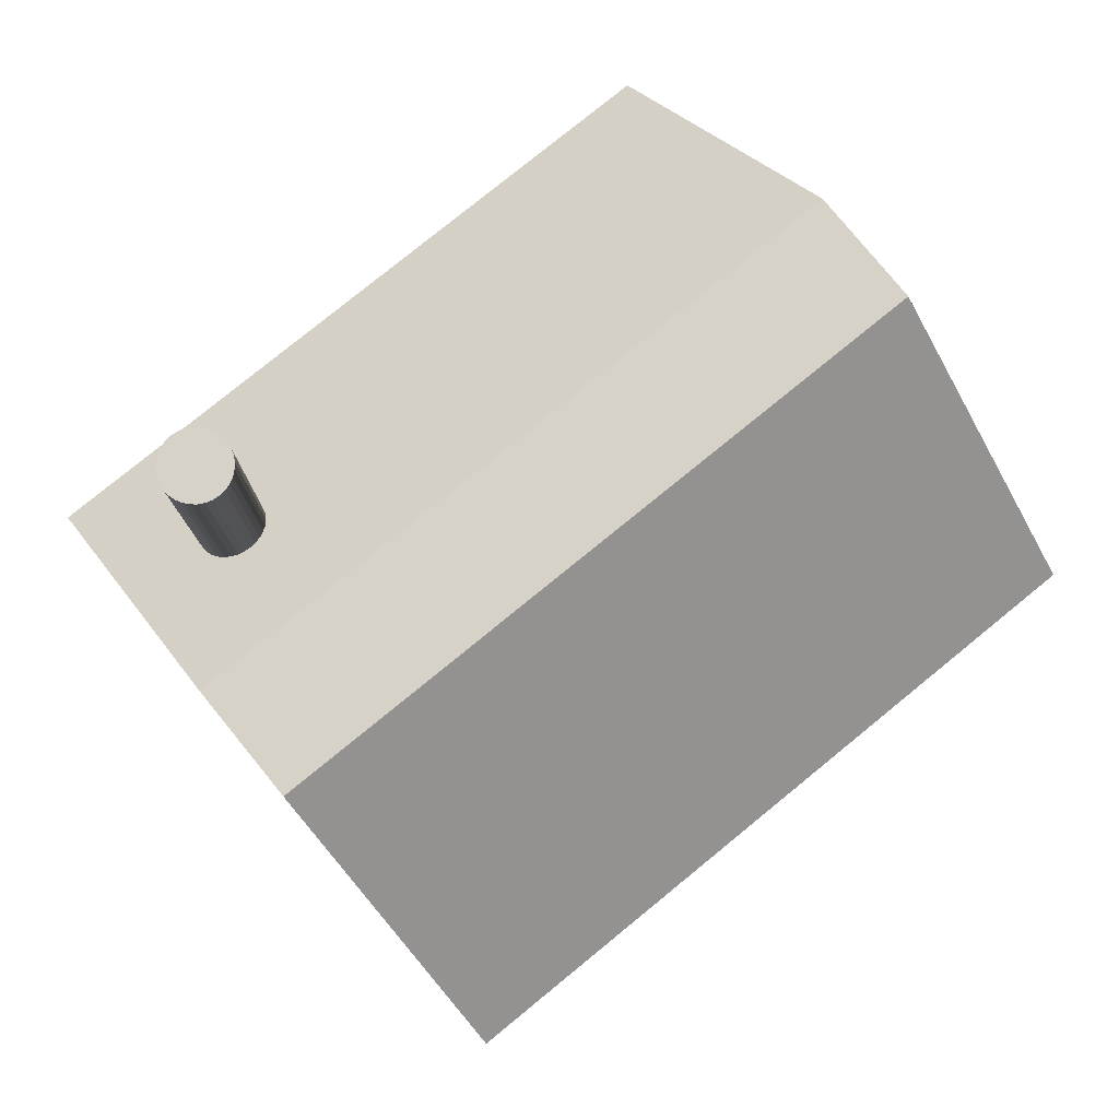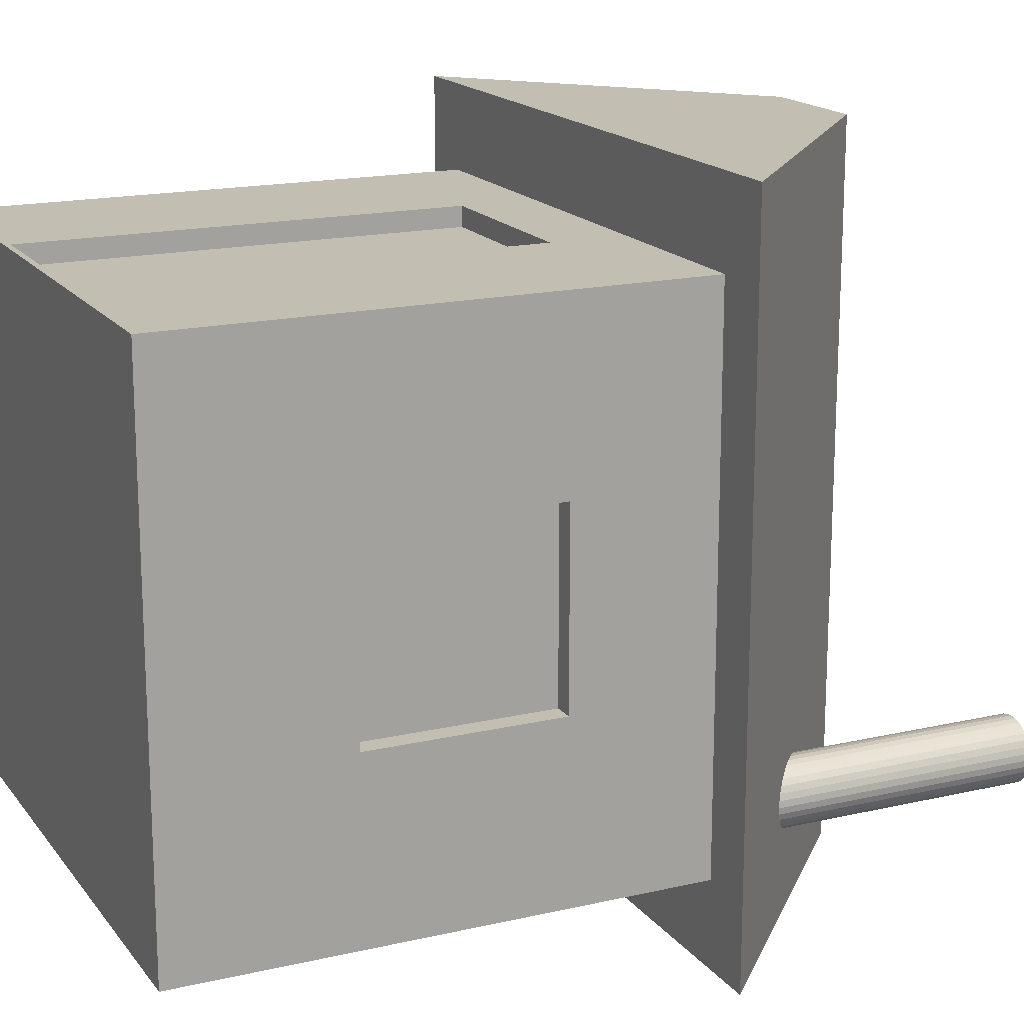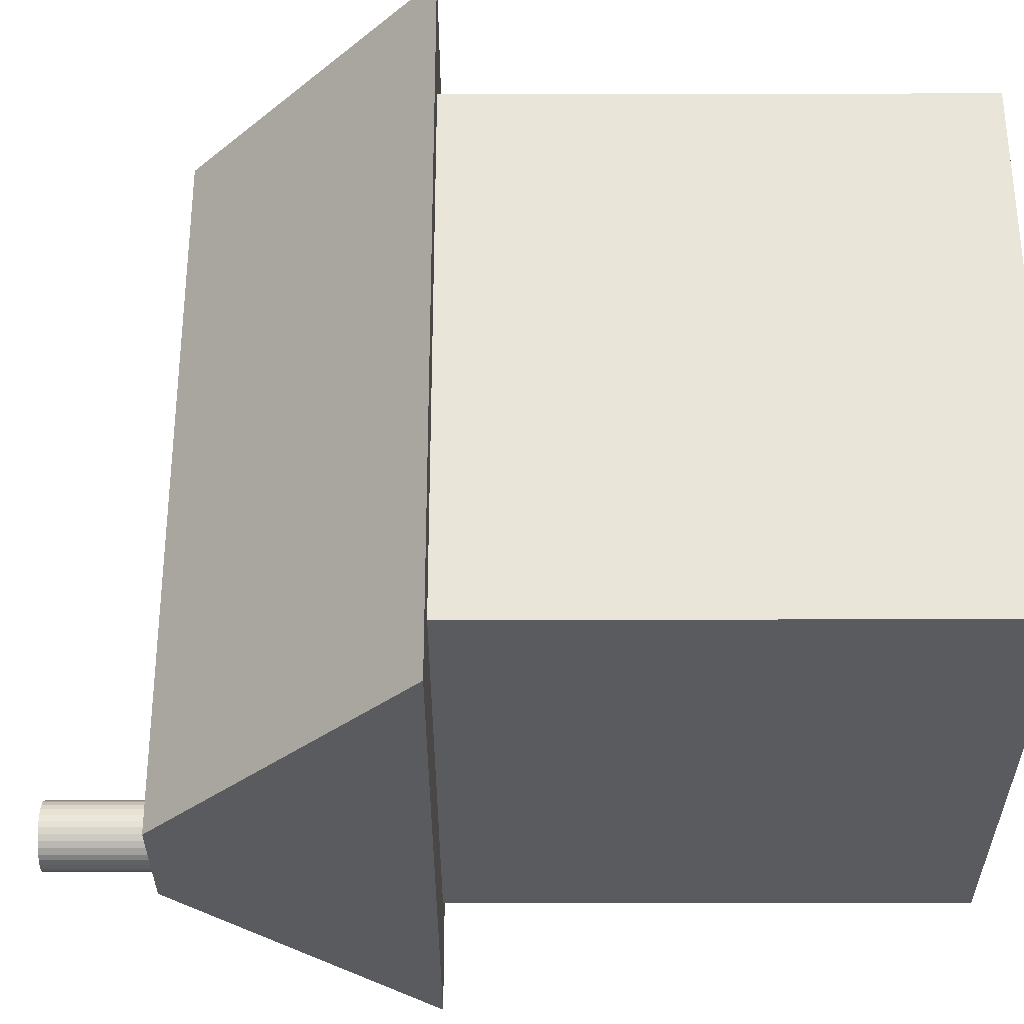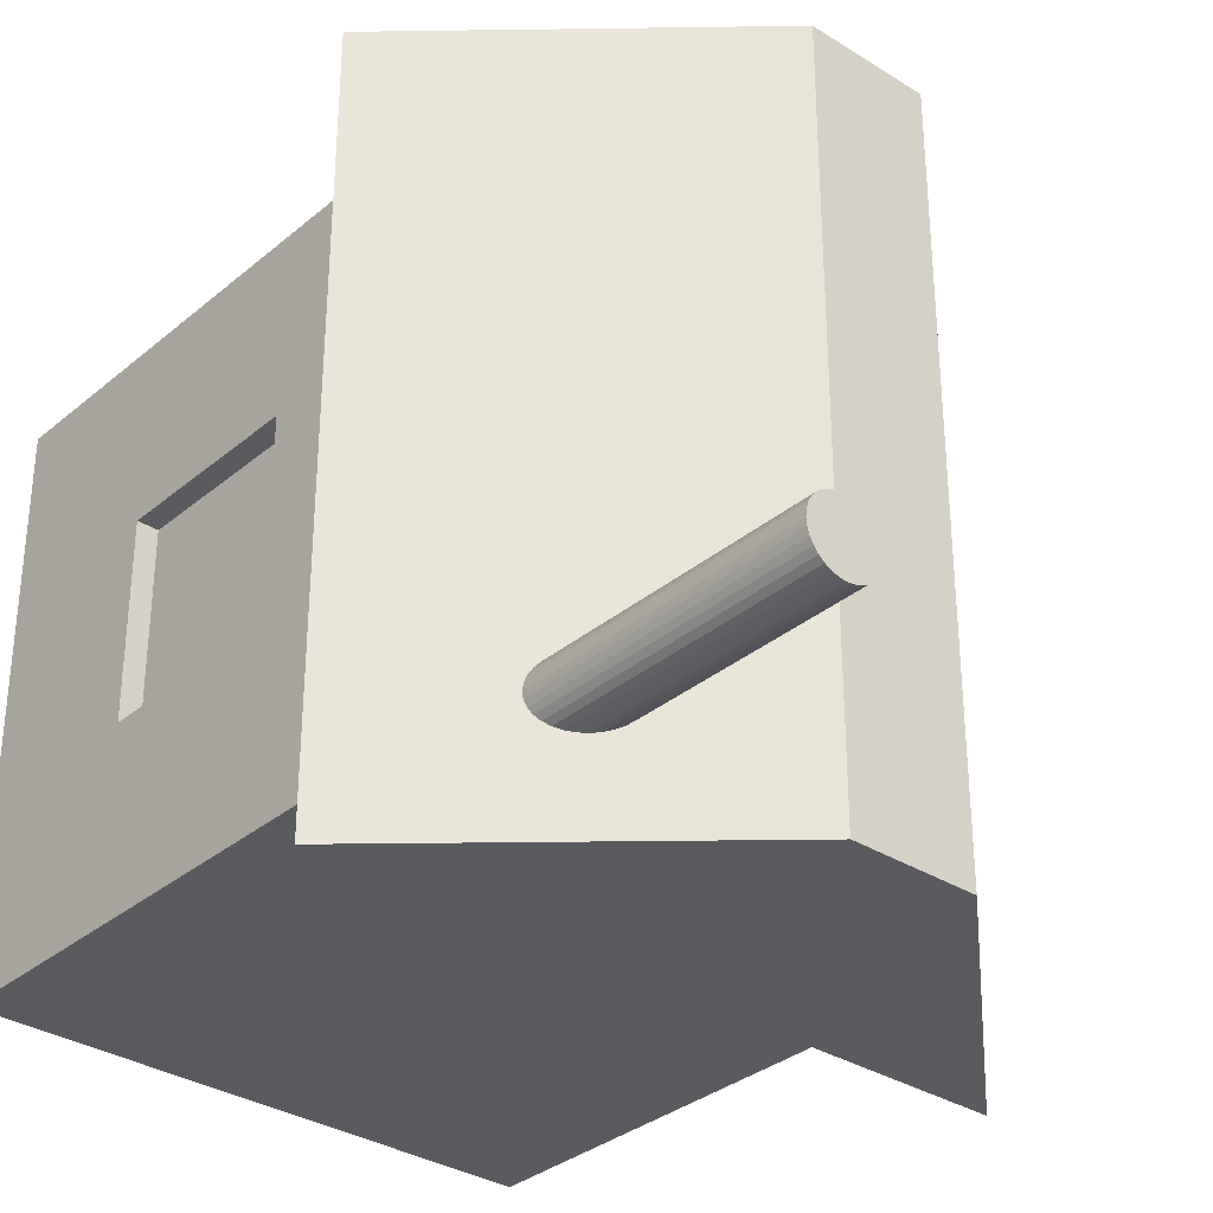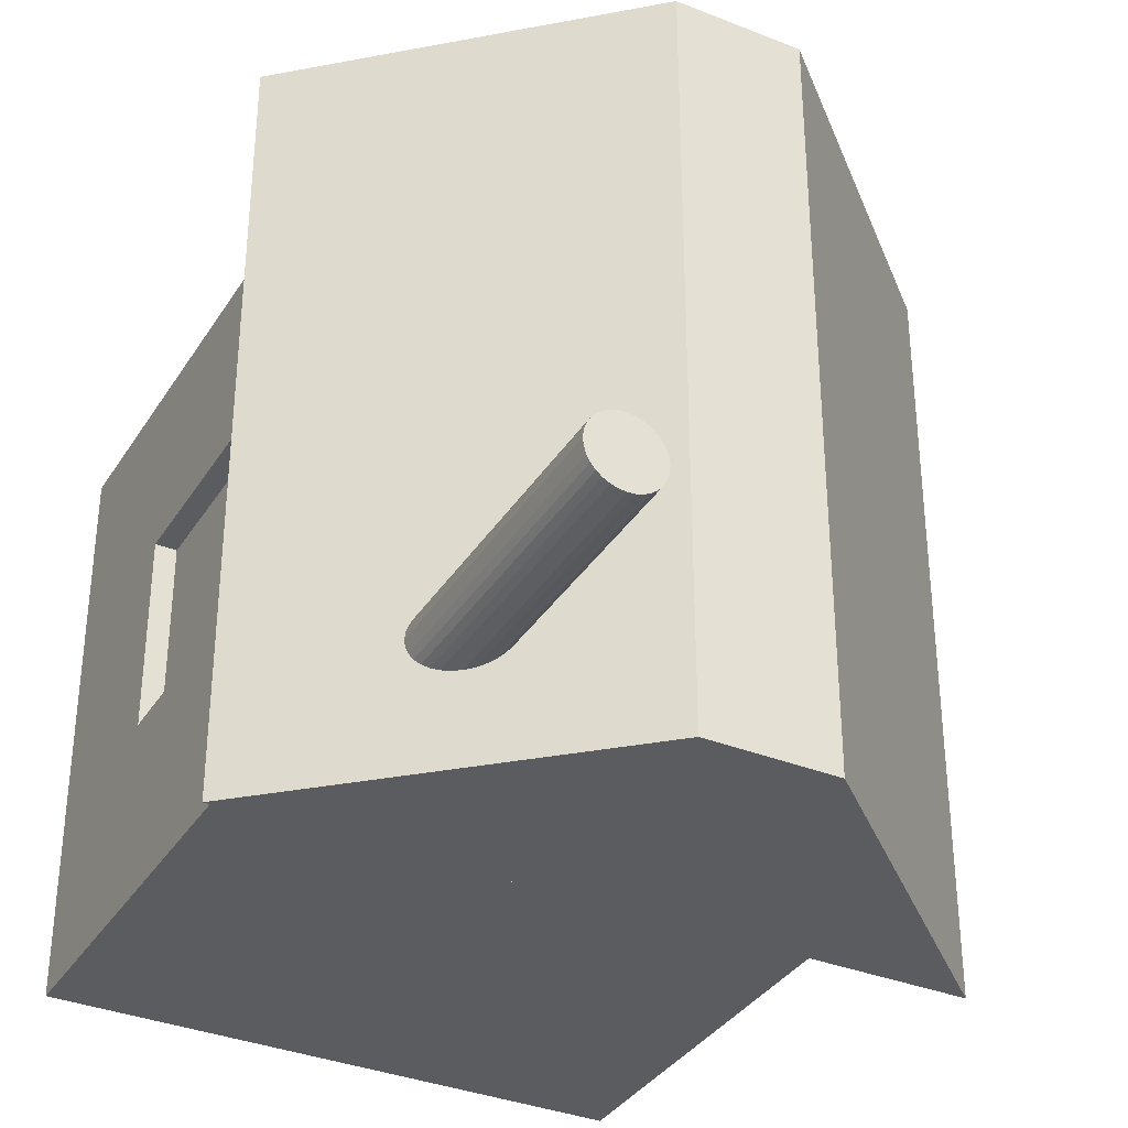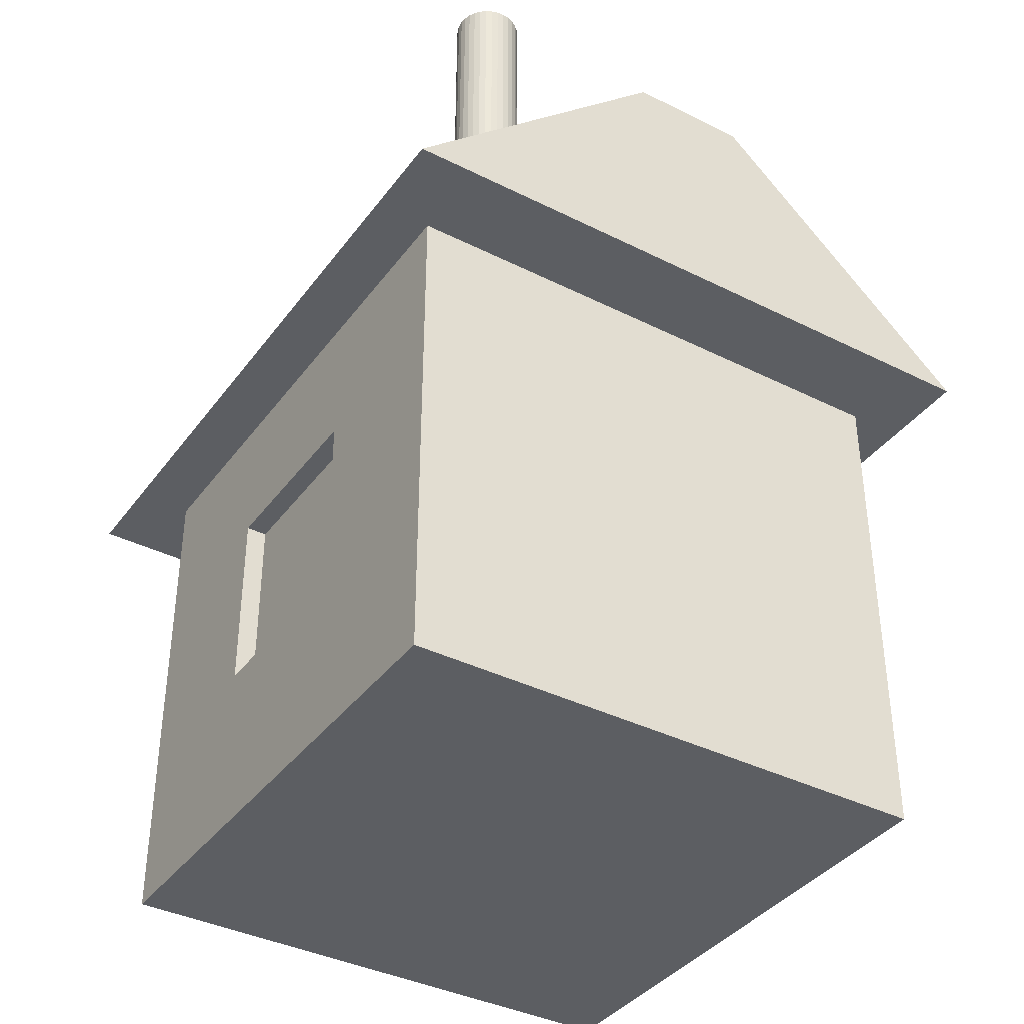
<metadata>
{"format":"obj","ext":"obj","renderer":"f3d","projection":"perspective","resolution":1024,"background":"white","views":[{"elev":78.6,"azim":-129.2,"up":"+Y"},{"elev":17.1,"azim":65.1,"up":"+Z"},{"elev":-32.2,"azim":-89.9,"up":"+Z"},{"elev":-32.9,"azim":138.9,"up":"+Z"},{"elev":-35.0,"azim":152.0,"up":"+Z"},{"elev":-38.2,"azim":147.6,"up":"+Y"}]}
</metadata>
<code>
o Cube.001_Cube.002
v -5.2 6.712 5.657
v -0.9446 10.57 5.657
v -5.2 6.712 -5.657
v -0.9446 10.57 -5.657
v 5.2 6.712 5.657
v 0.9446 10.57 5.657
v 5.2 6.712 -5.657
v 0.9446 10.57 -5.657
v -4.3 -1.3 4.3
v -4.3 7.3 4.3
v -4.3 -1.3 -4.3
v -4.3 7.3 -4.3
v 4.3 -1.3 4.3
v 4.3 7.3 4.3
v 4.3 -1.3 -4.3
v 4.3 7.3 -4.3
v -1.492 -1.209 4.3
v -1.492 5.539 4.3
v 1.492 5.539 4.3
v 1.492 -1.209 4.3
v 4.3 4.495 -1.495
v 4.3 1.505 -1.495
v 4.3 1.505 1.495
v 4.3 4.495 1.495
v 3.975 4.495 -1.495
v 3.975 1.505 -1.495
v 3.975 1.505 1.495
v 3.975 4.495 1.495
v -1.492 -1.209 3.985
v -1.492 5.539 3.985
v 1.492 5.539 3.985
v 1.492 -1.209 3.985
v 2.948 7.867 -4.354
v 2.948 12.62 -4.354
v 3.051 7.867 -4.344
v 3.051 12.62 -4.344
v 3.15 7.867 -4.314
v 3.15 12.62 -4.314
v 3.241 7.867 -4.265
v 3.241 12.62 -4.265
v 3.321 7.867 -4.199
v 3.321 12.62 -4.199
v 3.387 7.867 -4.119
v 3.387 12.62 -4.119
v 3.436 7.867 -4.028
v 3.436 12.62 -4.028
v 3.466 7.867 -3.929
v 3.466 12.62 -3.929
v 3.476 7.867 -3.826
v 3.476 12.62 -3.826
v 3.466 7.867 -3.723
v 3.466 12.62 -3.723
v 3.436 7.867 -3.623
v 3.436 12.62 -3.623
v 3.387 7.867 -3.532
v 3.387 12.62 -3.532
v 3.321 7.867 -3.452
v 3.321 12.62 -3.452
v 3.241 7.867 -3.386
v 3.241 12.62 -3.386
v 3.15 7.867 -3.337
v 3.15 12.62 -3.337
v 3.051 7.867 -3.307
v 3.051 12.62 -3.307
v 2.948 7.867 -3.297
v 2.948 12.62 -3.297
v 2.845 7.867 -3.307
v 2.845 12.62 -3.307
v 2.745 7.867 -3.337
v 2.745 12.62 -3.337
v 2.654 7.867 -3.386
v 2.654 12.62 -3.386
v 2.574 7.867 -3.452
v 2.574 12.62 -3.452
v 2.508 7.867 -3.532
v 2.508 12.62 -3.532
v 2.459 7.867 -3.623
v 2.459 12.62 -3.623
v 2.429 7.867 -3.723
v 2.429 12.62 -3.723
v 2.419 7.867 -3.826
v 2.419 12.62 -3.826
v 2.429 7.867 -3.929
v 2.429 12.62 -3.929
v 2.459 7.867 -4.028
v 2.459 12.62 -4.028
v 2.508 7.867 -4.119
v 2.508 12.62 -4.119
v 2.574 7.867 -4.199
v 2.574 12.62 -4.199
v 2.654 7.867 -4.265
v 2.654 12.62 -4.265
v 2.745 7.867 -4.314
v 2.745 12.62 -4.314
v 2.845 7.867 -4.344
v 2.845 12.62 -4.344
f 1 2 4 3
f 3 4 8 7
f 7 8 6 5
f 5 6 2 1
f 3 7 5 1
f 8 4 2 6
f 9 10 12 11
f 11 12 16 15
f 14 13 23 24
f 13 14 19 20
f 11 15 13 9
f 16 12 10 14
f 19 18 30 31
f 10 9 17 18
f 9 13 20 17
f 14 10 18 19
f 24 23 27 28
f 13 15 22 23
f 16 14 24 21
f 15 16 21 22
f 26 25 28 27
f 23 22 26 27
f 21 24 28 25
f 22 21 25 26
f 30 29 32 31
f 20 19 31 32
f 17 20 32 29
f 18 17 29 30
f 33 34 36 35
f 35 36 38 37
f 37 38 40 39
f 39 40 42 41
f 41 42 44 43
f 43 44 46 45
f 45 46 48 47
f 47 48 50 49
f 49 50 52 51
f 51 52 54 53
f 53 54 56 55
f 55 56 58 57
f 57 58 60 59
f 59 60 62 61
f 61 62 64 63
f 63 64 66 65
f 65 66 68 67
f 67 68 70 69
f 69 70 72 71
f 71 72 74 73
f 73 74 76 75
f 75 76 78 77
f 77 78 80 79
f 79 80 82 81
f 81 82 84 83
f 83 84 86 85
f 85 86 88 87
f 87 88 90 89
f 89 90 92 91
f 91 92 94 93
f 36 34 96 94 92 90 88 86 84 82 80 78 76 74 72 70 68 66 64 62 60 58 56 54 52 50 48 46 44 42 40 38
f 93 94 96 95
f 95 96 34 33
f 33 35 37 39 41 43 45 47 49 51 53 55 57 59 61 63 65 67 69 71 73 75 77 79 81 83 85 87 89 91 93 95

</code>
